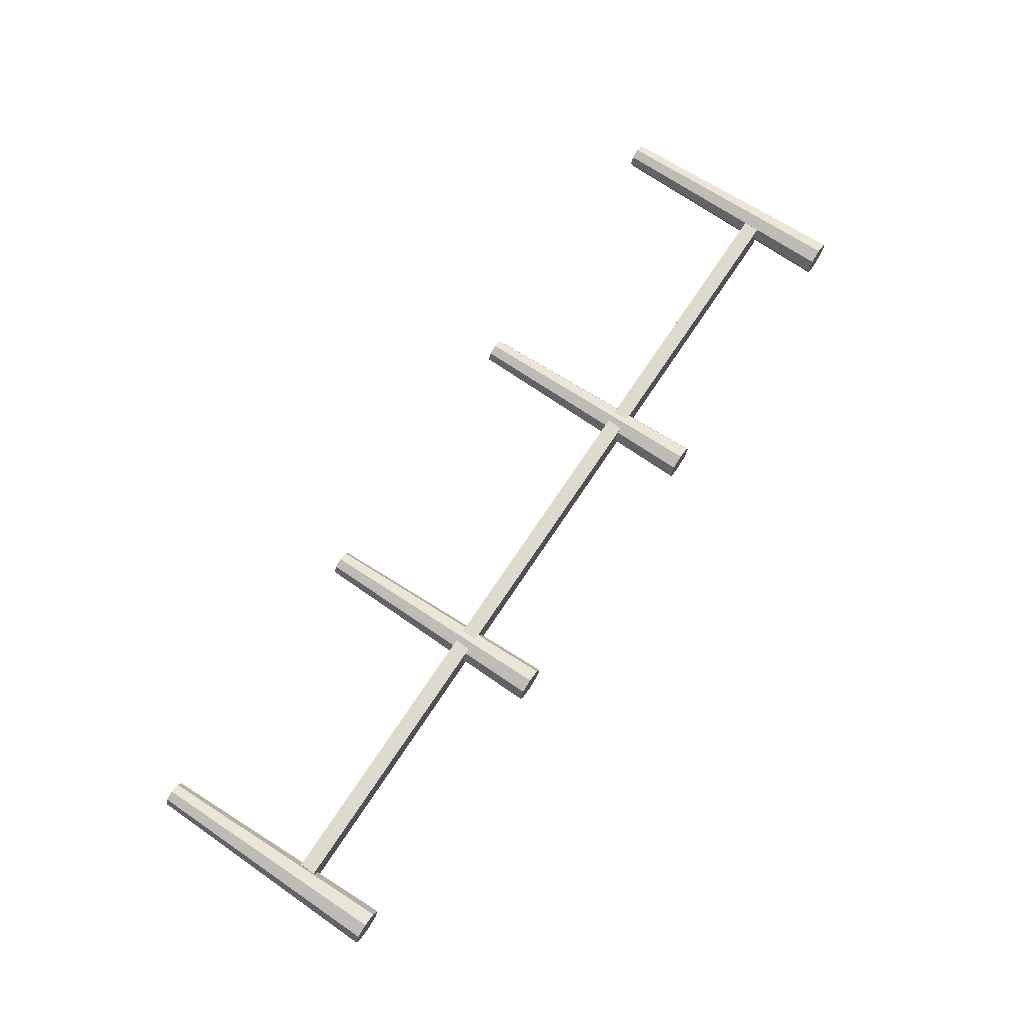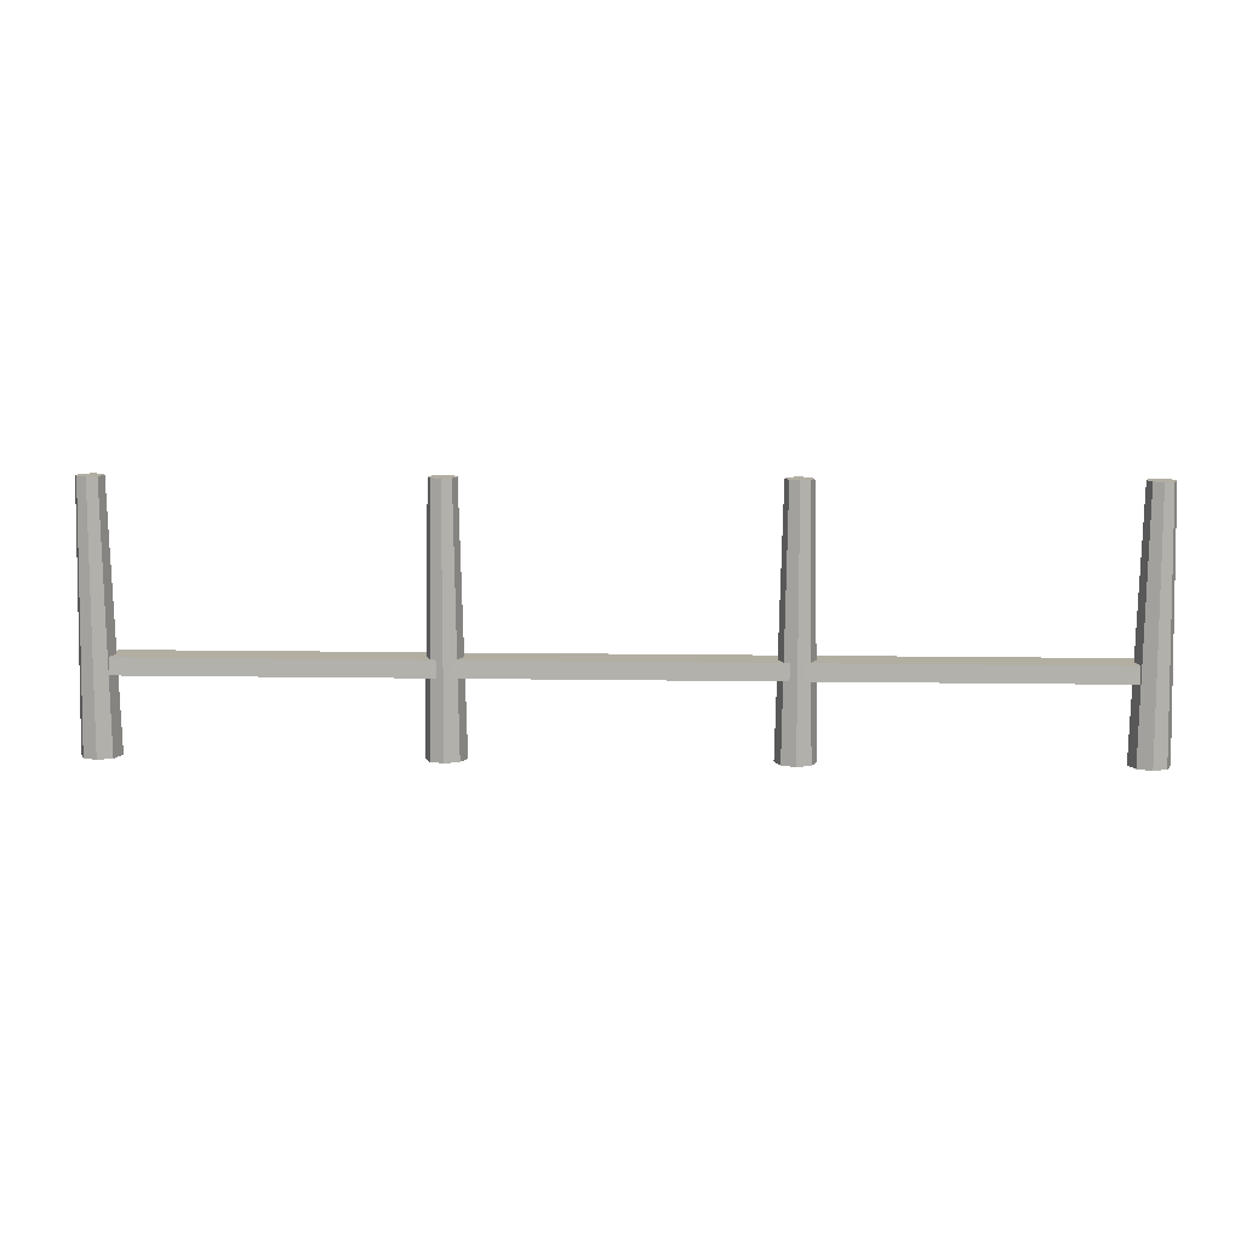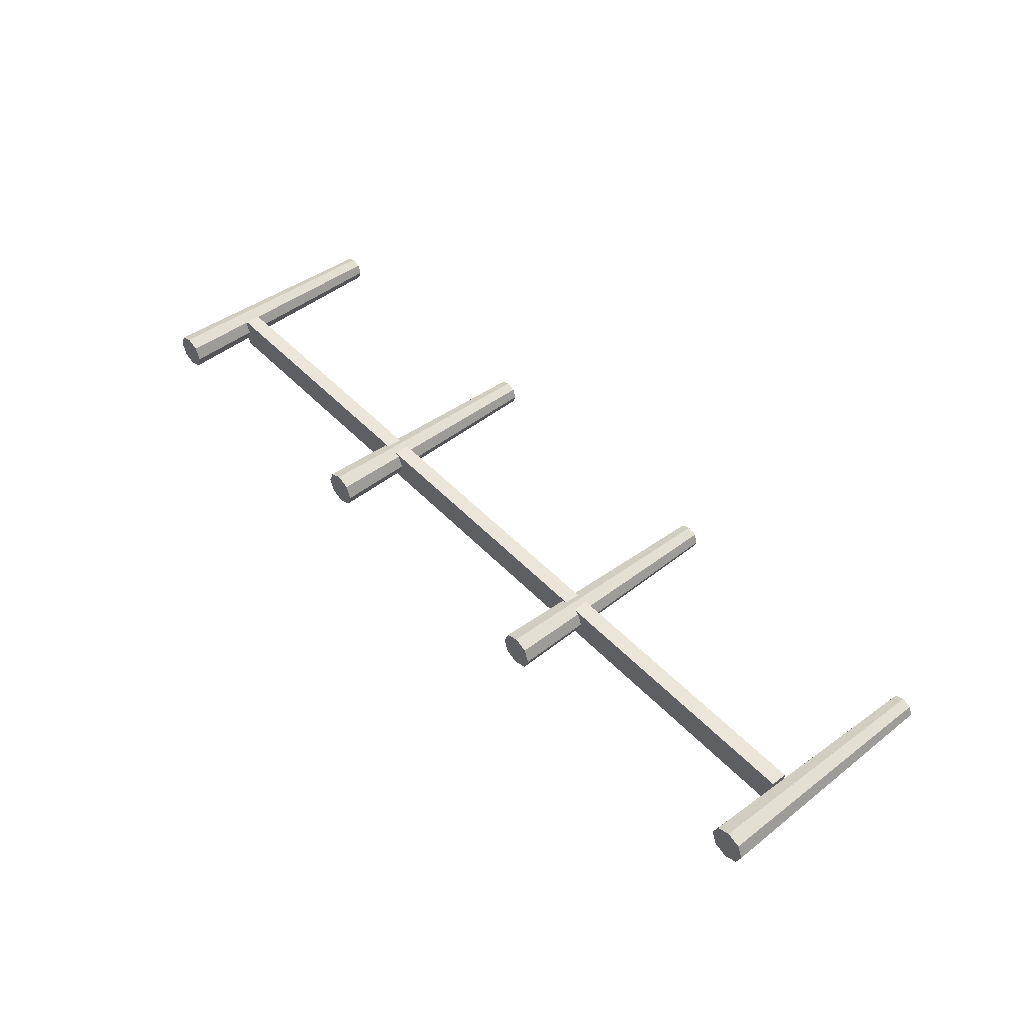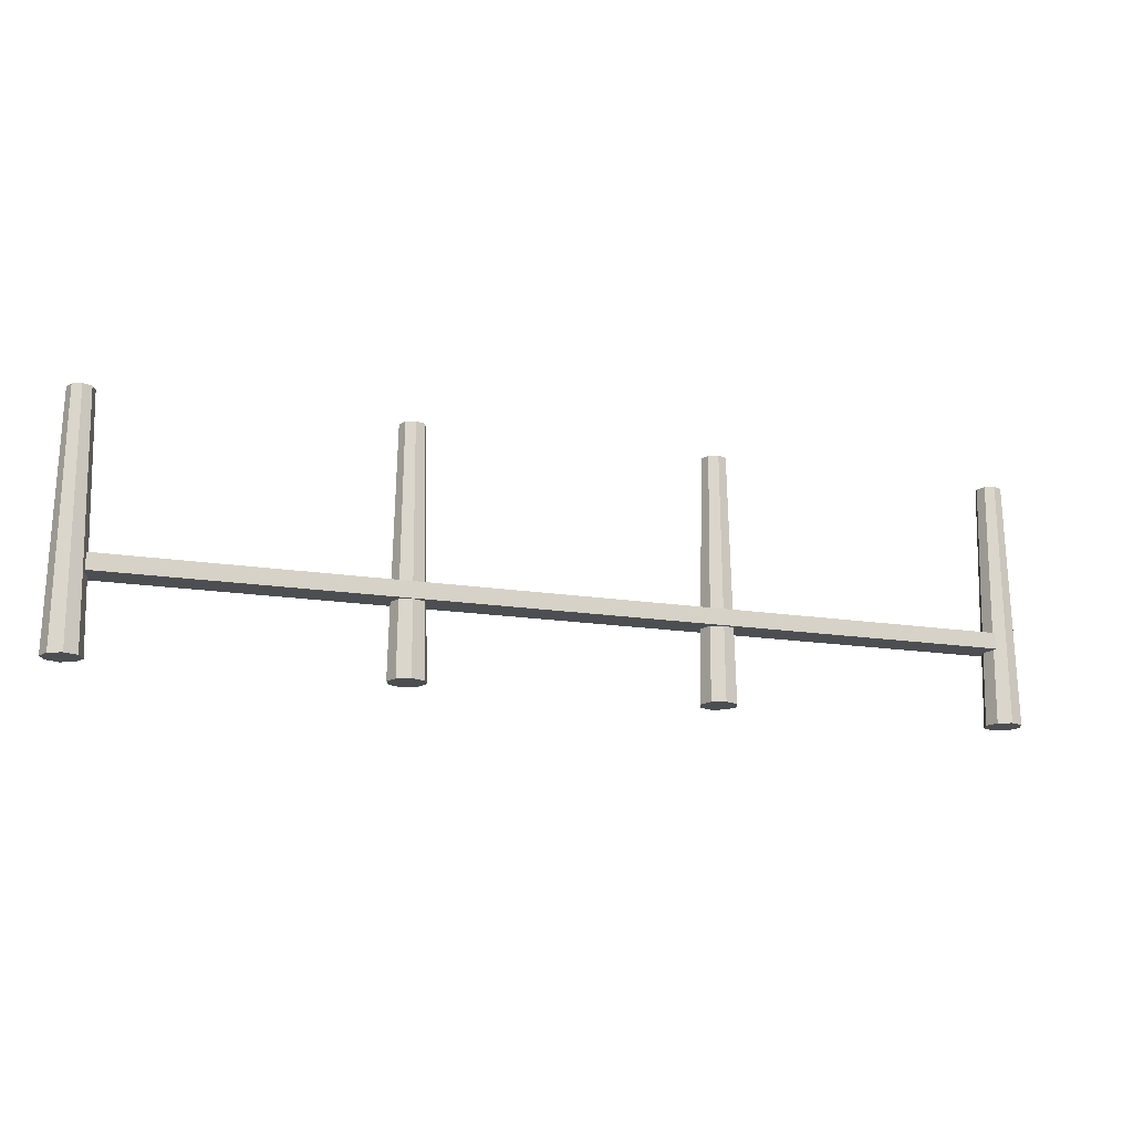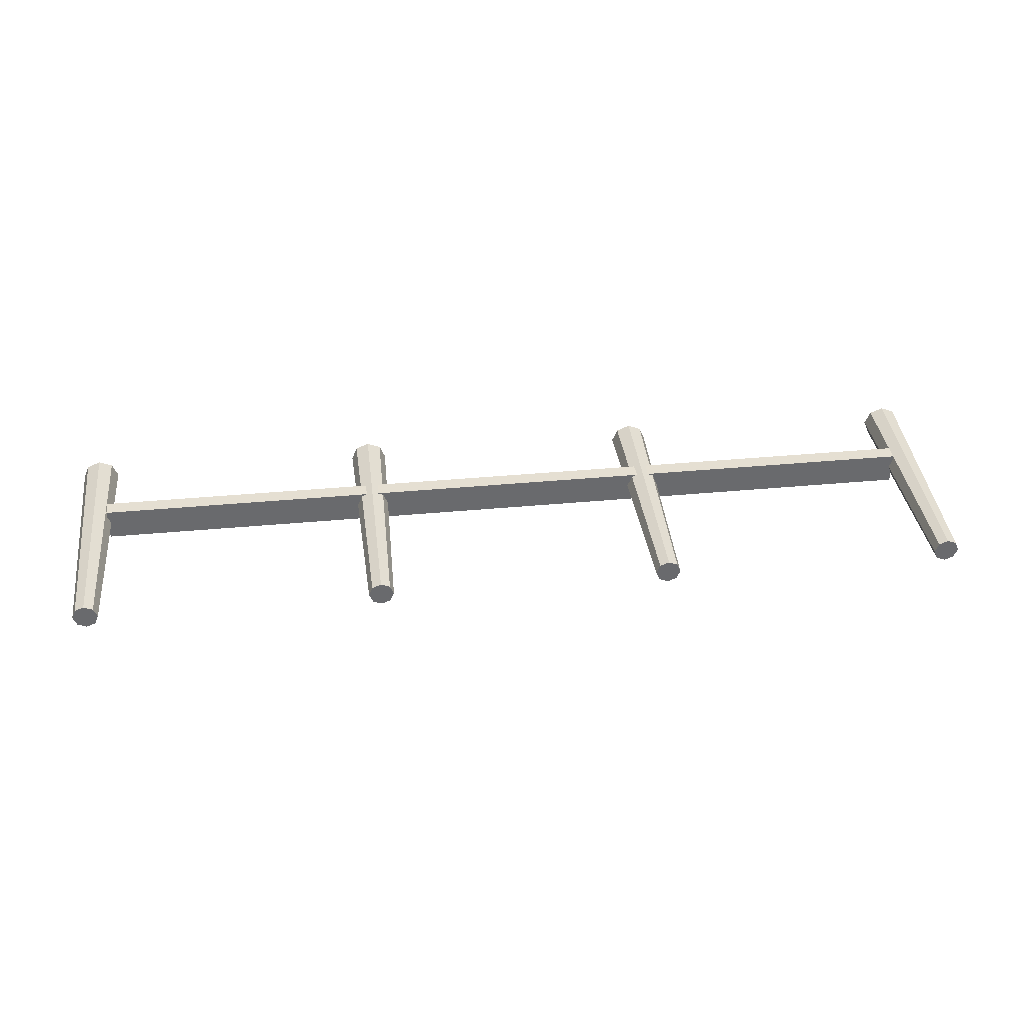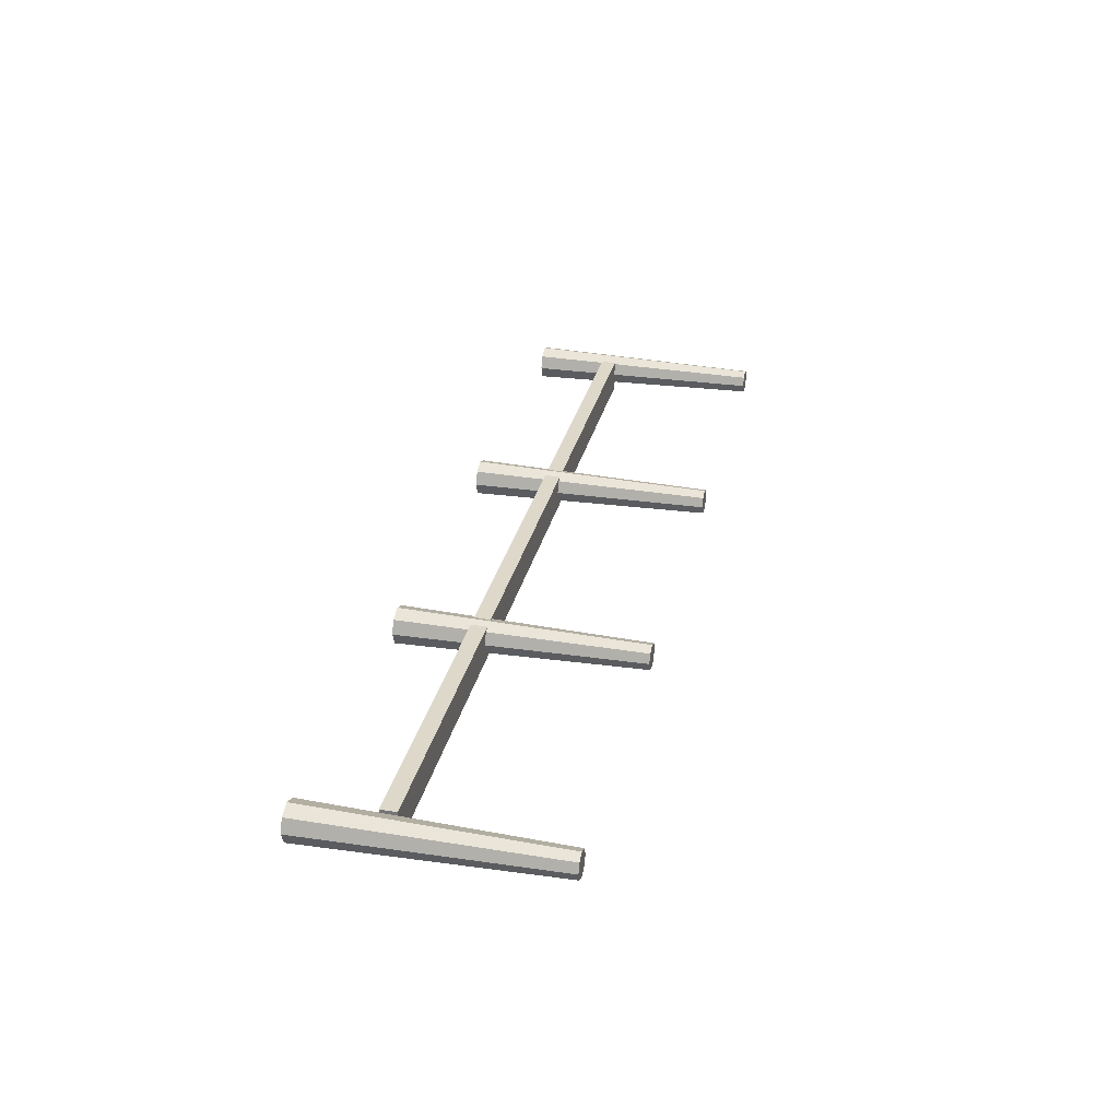
<metadata>
{"format":"obj","ext":"obj","renderer":"f3d","projection":"perspective","resolution":1024,"background":"white","views":[{"elev":71.3,"azim":-56.5,"up":"+Z"},{"elev":10.7,"azim":2.4,"up":"+Y"},{"elev":46.9,"azim":49.6,"up":"+Z"},{"elev":-16.6,"azim":161.8,"up":"+Y"},{"elev":37.4,"azim":173.1,"up":"+Z"},{"elev":31.0,"azim":103.0,"up":"+Z"}]}
</metadata>
<code>
o Postes_de_madera
v 11.59 0.1177 -7.103
v 11.59 1.001 -7.082
v 11.64 0.1177 -7.083
v 11.63 1.001 -7.068
v 11.66 0.1177 -7.036
v 11.64 1.001 -7.036
v 11.64 0.1177 -6.988
v 11.63 1.001 -7.003
v 11.59 0.1177 -6.969
v 11.59 1.001 -6.989
v 11.55 0.1177 -6.988
v 11.56 1.001 -7.003
v 11.53 0.1177 -7.036
v 11.55 1.001 -7.036
v 11.55 0.1177 -7.083
v 11.56 1.001 -7.068
v 12.68 0.1177 -7.103
v 12.68 1.001 -7.082
v 12.73 0.1177 -7.083
v 12.71 1.001 -7.068
v 12.75 0.1177 -7.036
v 12.73 1.001 -7.036
v 12.73 0.1177 -6.988
v 12.71 1.001 -7.003
v 12.68 0.1177 -6.969
v 12.68 1.001 -6.989
v 12.63 0.1177 -6.988
v 12.65 1.001 -7.003
v 12.61 0.1177 -7.036
v 12.63 1.001 -7.036
v 12.63 0.1177 -7.083
v 12.65 1.001 -7.068
v 13.76 0.1177 -7.103
v 13.76 1.001 -7.082
v 13.81 0.1177 -7.083
v 13.8 1.001 -7.068
v 13.83 0.1177 -7.036
v 13.81 1.001 -7.036
v 13.81 0.1177 -6.988
v 13.8 1.001 -7.003
v 13.76 0.1177 -6.969
v 13.76 1.001 -6.989
v 13.72 0.1177 -6.988
v 13.73 1.001 -7.003
v 13.7 0.1177 -7.036
v 13.72 1.001 -7.036
v 13.72 0.1177 -7.083
v 13.73 1.001 -7.068
v 14.85 0.1177 -7.103
v 14.85 1.001 -7.082
v 14.9 0.1177 -7.083
v 14.88 1.001 -7.068
v 14.92 0.1177 -7.036
v 14.9 1.001 -7.036
v 14.9 0.1177 -6.988
v 14.88 1.001 -7.003
v 14.85 0.1177 -6.969
v 14.85 1.001 -6.989
v 14.8 0.1177 -6.988
v 14.82 1.001 -7.003
v 14.78 0.1177 -7.036
v 14.8 1.001 -7.036
v 14.8 0.1177 -7.083
v 14.82 1.001 -7.068
f 1 2 4 3
f 3 4 6 5
f 5 6 8 7
f 7 8 10 9
f 9 10 12 11
f 11 12 14 13
f 4 2 16 14 12 10 8 6
f 13 14 16 15
f 15 16 2 1
f 1 3 5 7 9 11 13 15
f 17 18 20 19
f 19 20 22 21
f 21 22 24 23
f 23 24 26 25
f 25 26 28 27
f 27 28 30 29
f 20 18 32 30 28 26 24 22
f 29 30 32 31
f 31 32 18 17
f 17 19 21 23 25 27 29 31
f 33 34 36 35
f 35 36 38 37
f 37 38 40 39
f 39 40 42 41
f 41 42 44 43
f 43 44 46 45
f 36 34 48 46 44 42 40 38
f 45 46 48 47
f 47 48 34 33
f 33 35 37 39 41 43 45 47
f 49 50 52 51
f 51 52 54 53
f 53 54 56 55
f 55 56 58 57
f 57 58 60 59
f 59 60 62 61
f 52 50 64 62 60 58 56 54
f 61 62 64 63
f 63 64 50 49
f 49 51 53 55 57 59 61 63
o barandal.012
v 11.64 0.383 -7.103
v 11.64 0.4406 -7.103
v 14.8 0.383 -7.103
v 14.8 0.4406 -7.103
v 11.64 0.383 -6.985
v 11.64 0.4406 -6.985
v 14.8 0.383 -6.985
v 14.8 0.4406 -6.985
v 14.42 0.383 -7.103
v 14.11 0.383 -7.103
v 13.8 0.383 -7.103
v 13.28 0.383 -7.103
v 12.87 0.383 -7.103
v 12.46 0.383 -7.103
v 12.04 0.383 -7.103
v 12.04 0.4406 -7.103
v 12.46 0.4406 -7.103
v 12.87 0.4406 -7.103
v 13.28 0.4406 -7.103
v 13.8 0.4406 -7.103
v 14.11 0.4406 -7.103
v 14.42 0.4406 -7.103
v 12.04 0.383 -6.985
v 12.46 0.383 -6.985
v 12.87 0.383 -6.985
v 13.28 0.383 -6.985
v 13.8 0.383 -6.985
v 14.11 0.383 -6.985
v 14.42 0.383 -6.985
v 14.42 0.4406 -6.985
v 14.11 0.4406 -6.985
v 13.8 0.4406 -6.985
v 13.28 0.4406 -6.985
v 12.87 0.4406 -6.985
v 12.46 0.4406 -6.985
v 12.04 0.4406 -6.985
f 73 86 68 67
f 67 68 72 71
f 87 100 70 69
f 69 70 66 65
f 79 87 69 65
f 100 80 66 70
f 72 68 86 94
f 94 86 85 95
f 95 85 84 96
f 96 84 83 97
f 97 83 82 98
f 98 82 81 99
f 99 81 80 100
f 67 71 93 73
f 73 93 92 74
f 74 92 91 75
f 75 91 90 76
f 76 90 89 77
f 77 89 88 78
f 78 88 87 79
f 71 72 94 93
f 93 94 95 92
f 92 95 96 91
f 91 96 97 90
f 90 97 98 89
f 89 98 99 88
f 88 99 100 87
f 65 66 80 79
f 79 80 81 78
f 78 81 82 77
f 77 82 83 76
f 76 83 84 75
f 75 84 85 74
f 74 85 86 73

</code>
